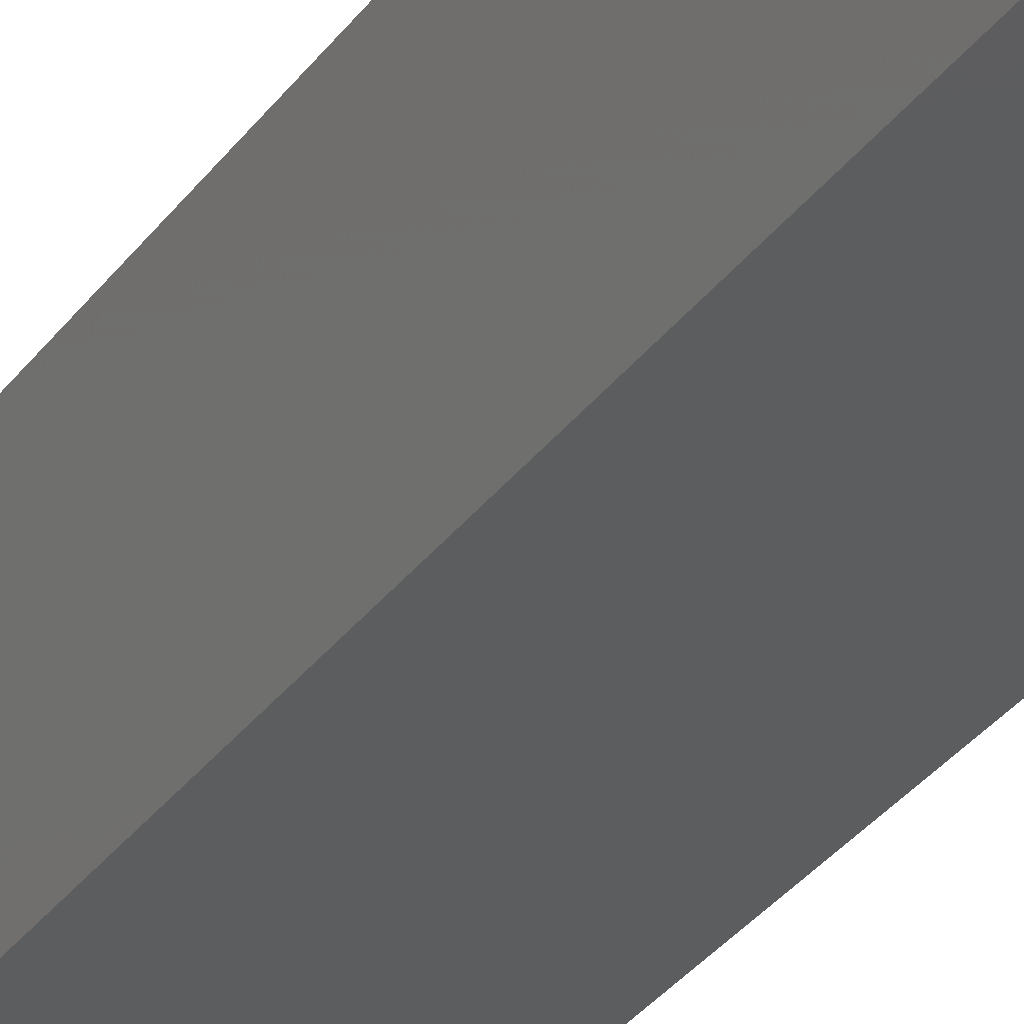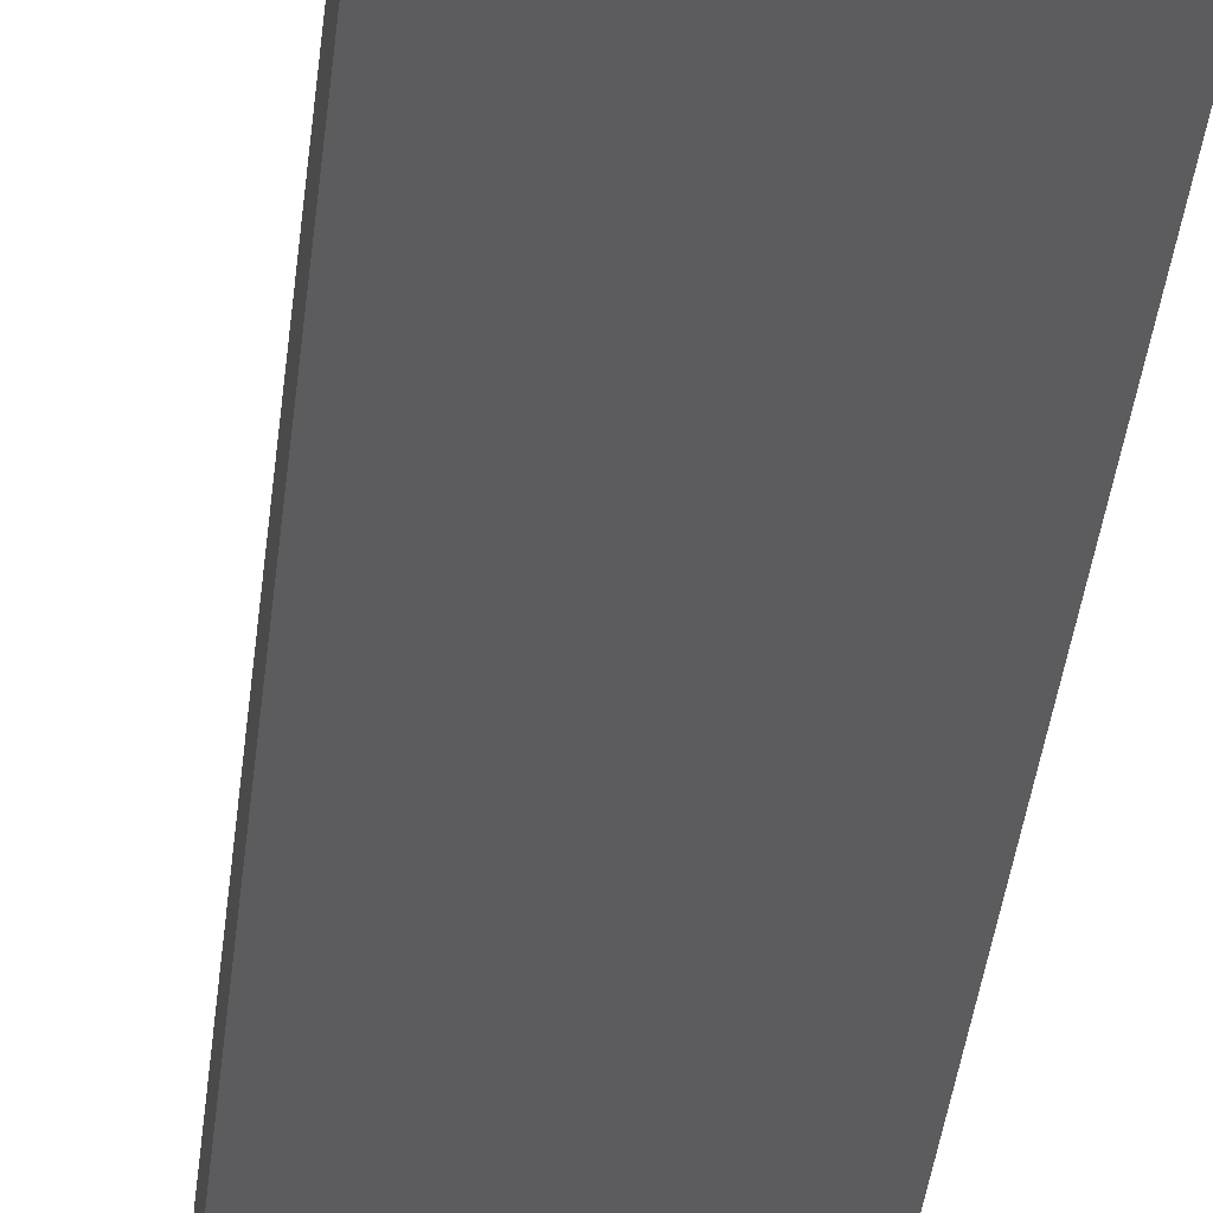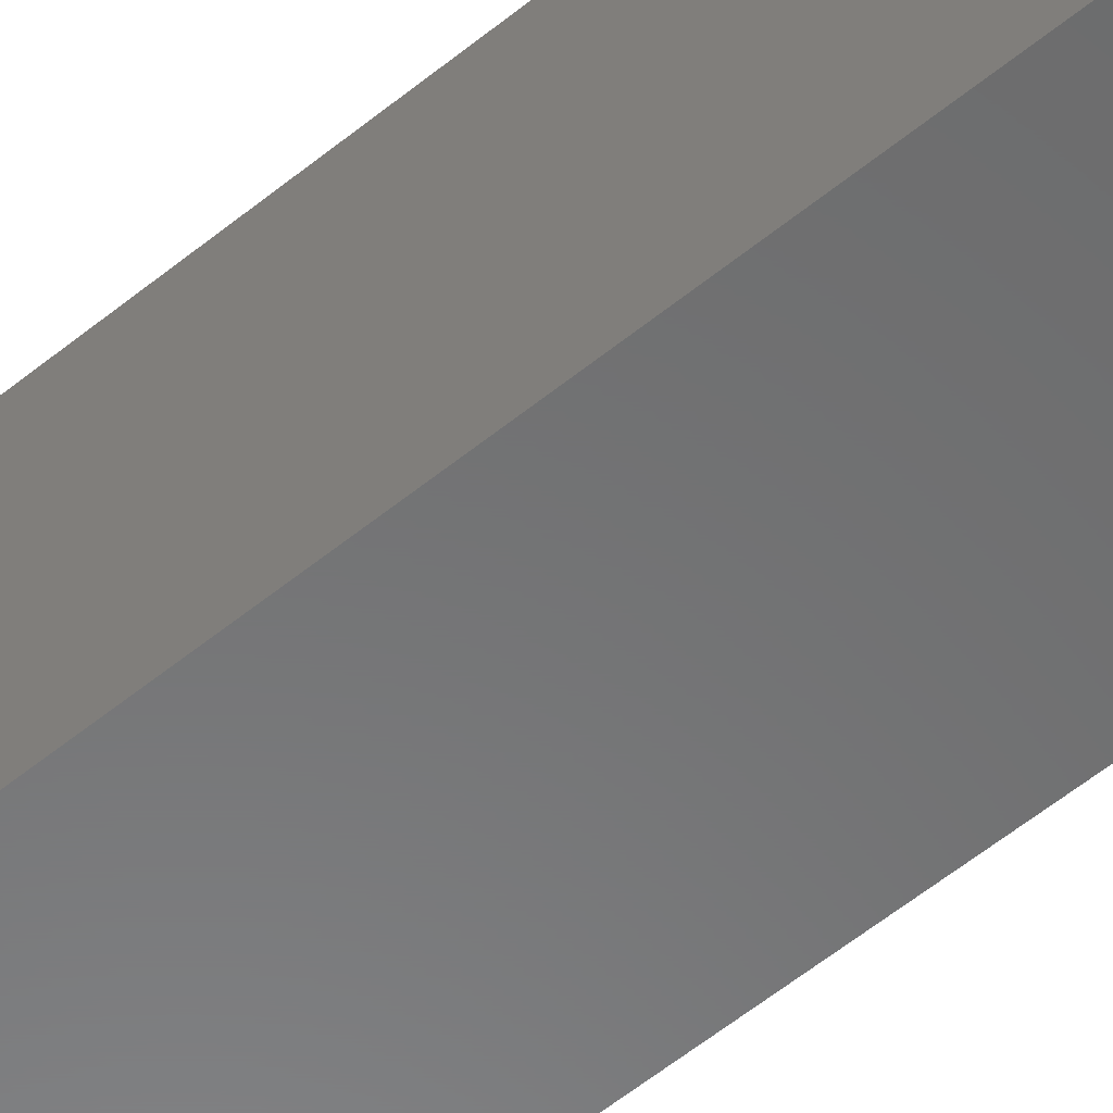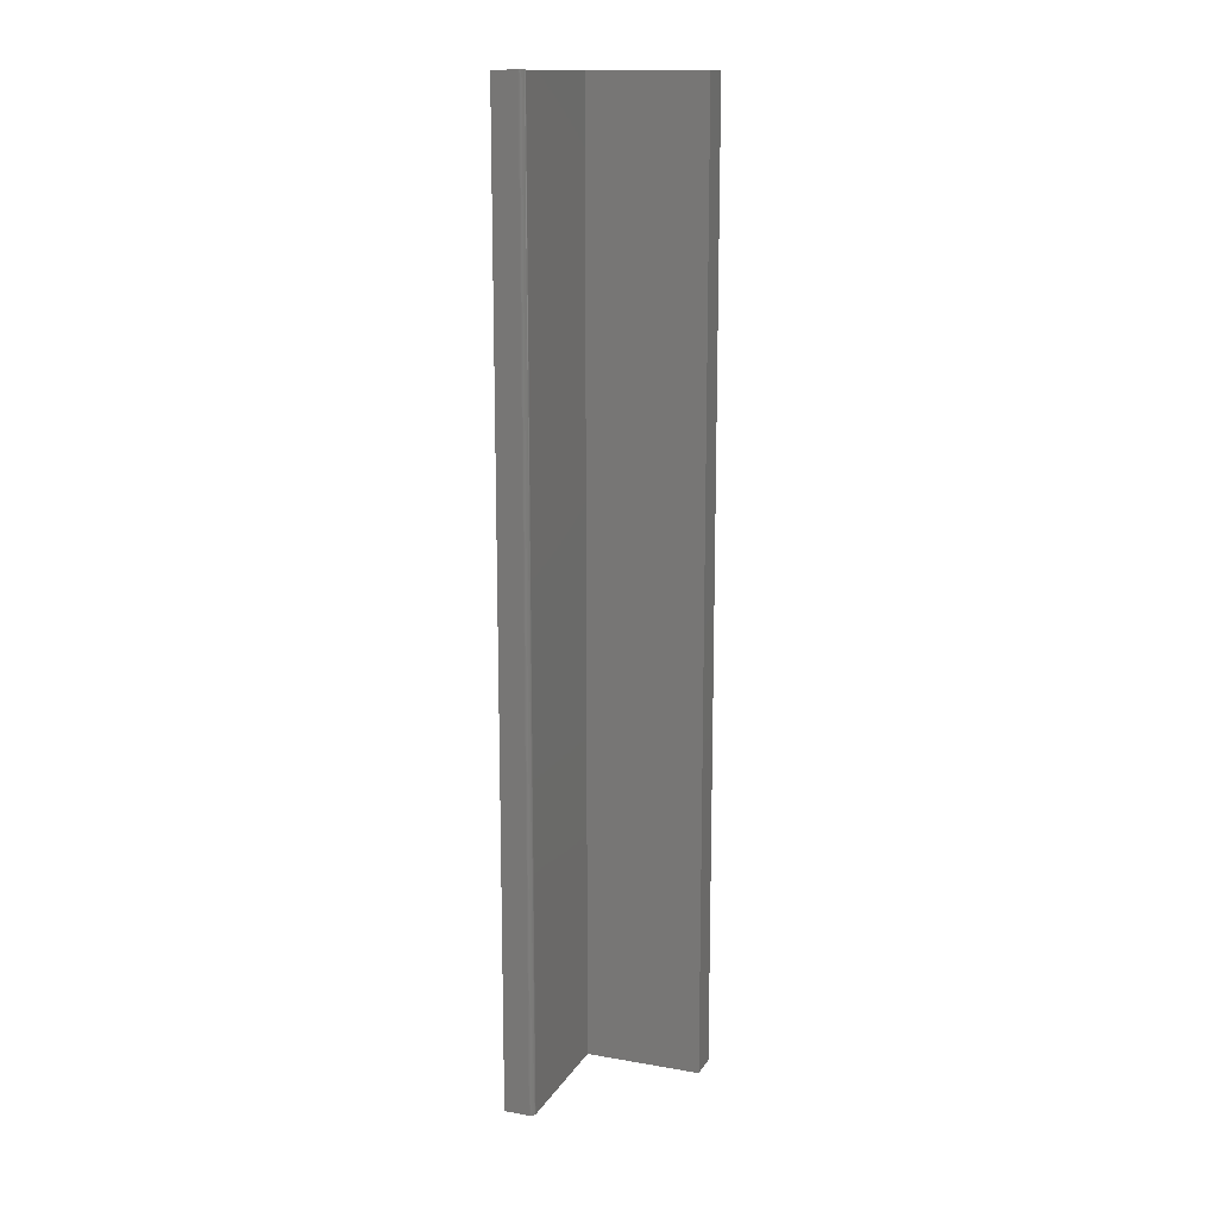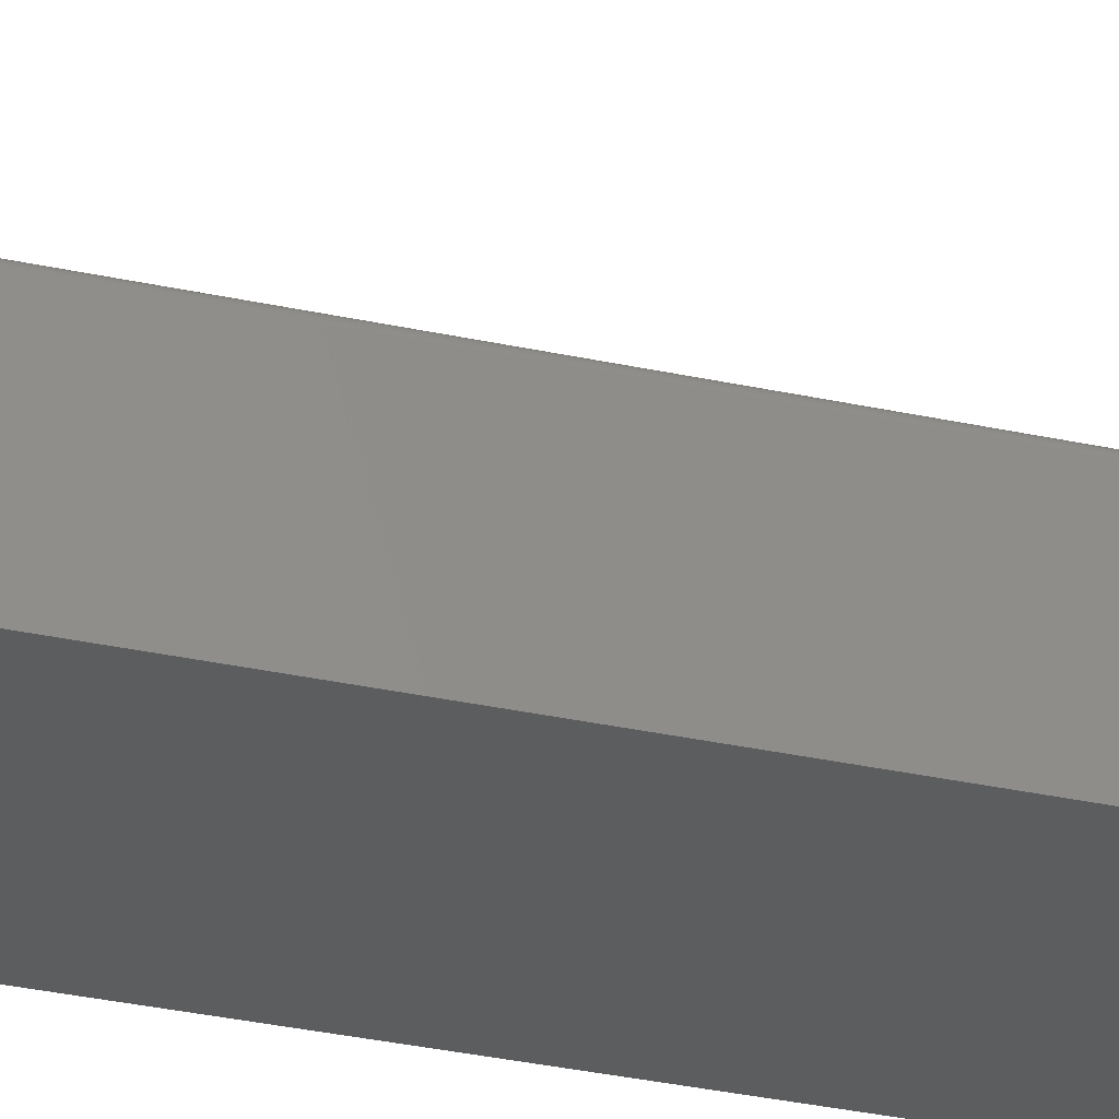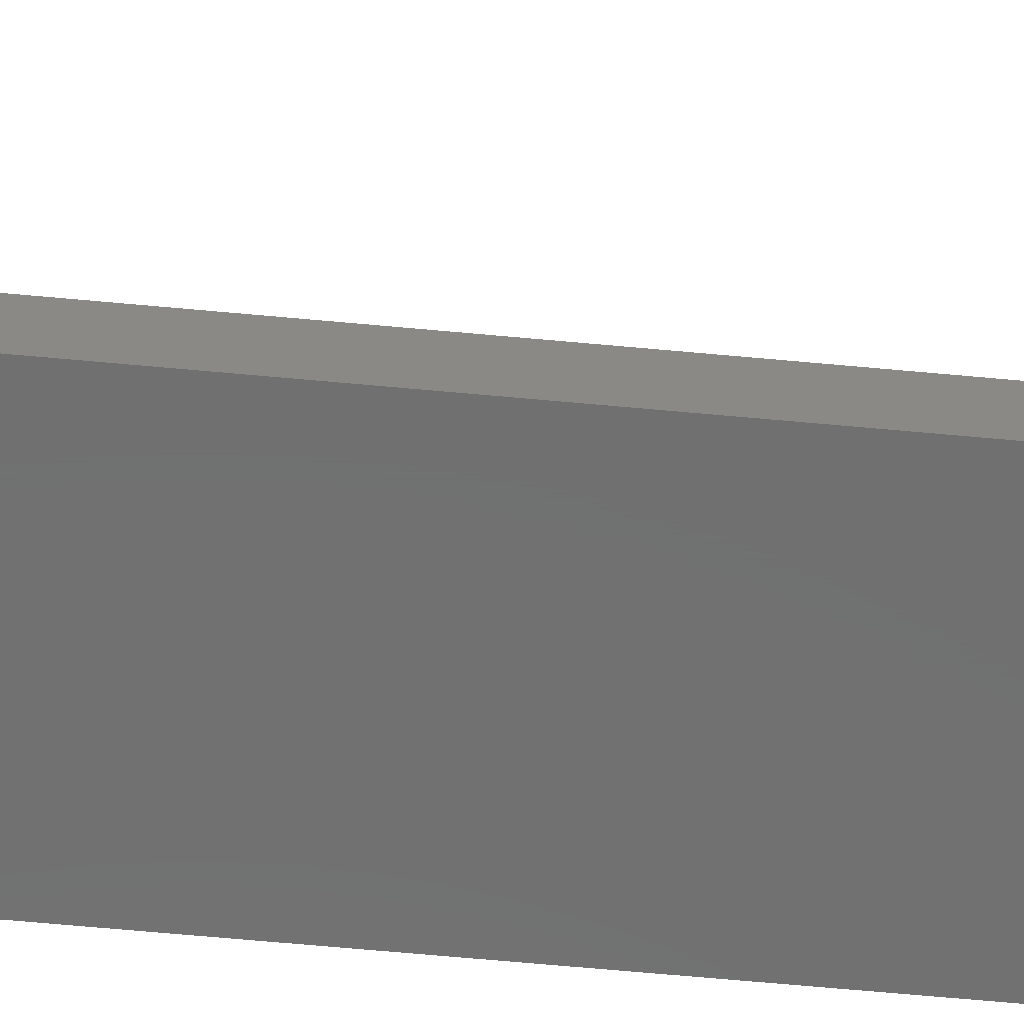
<metadata>
{"format":"stl","ext":"stl","renderer":"f3d","projection":"perspective","resolution":1024,"background":"white","views":[{"elev":-32.0,"azim":-29.6,"up":"+Z"},{"elev":-29.5,"azim":175.1,"up":"+Z"},{"elev":-56.6,"azim":-49.5,"up":"+Z"},{"elev":14.3,"azim":20.8,"up":"+Y"},{"elev":-31.0,"azim":72.3,"up":"+Z"},{"elev":-62.0,"azim":84.5,"up":"+Z"}]}
</metadata>
<code>
# stl→obj: 28 verts, 52 faces
v 0.04753 -0.75 0.2578
v 0.04694 -0.75 0.2608
v 0.04622 -0.75 0.2622
v 0.04738 -0.75 0.2593
v 0.04524 -0.75 0.2633
v 0.04406 -0.75 0.2643
v 0.04271 -0.75 0.265
v 0.04124 -0.75 0.2655
v 0.03972 -0.75 0.2656
v 1.626e-17 -0.75 0.2656
v 0 -0.75 0
v 0.2321 -0.75 -1.421e-17
v 0.2321 -0.75 0.04753
v 0.04753 -0.75 0.04753
v 0.04622 0.75 0.2622
v 0.04694 0.75 0.2608
v 0.04753 0.75 0.2578
v 0.04738 0.75 0.2593
v 0.03972 0.75 0.2656
v 0.04124 0.75 0.2655
v 0.04271 0.75 0.265
v 0.04406 0.75 0.2643
v 0.04524 0.75 0.2633
v 1.626e-17 0.75 0.2656
v 0 0.75 0
v 0.04753 0.75 0.04753
v 0.2321 0.75 0.04753
v 0.2321 0.75 -1.421e-17
f 1 2 3
f 1 4 2
f 3 5 6
f 3 6 7
f 3 7 8
f 3 8 9
f 10 11 1
f 10 1 3
f 10 3 9
f 12 13 11
f 11 13 14
f 11 14 1
f 15 16 17
f 16 18 17
f 15 19 20
f 15 20 21
f 15 21 22
f 15 22 23
f 24 19 15
f 24 15 17
f 24 17 25
f 17 26 25
f 25 26 27
f 25 27 28
f 19 24 9
f 9 24 10
f 26 17 14
f 14 17 1
f 19 9 20
f 20 9 8
f 20 8 21
f 21 8 7
f 21 7 22
f 22 7 6
f 22 6 23
f 23 6 5
f 23 5 15
f 15 5 3
f 15 3 16
f 16 3 2
f 16 2 18
f 18 2 4
f 18 4 17
f 17 4 1
f 24 25 10
f 10 25 11
f 27 26 13
f 13 26 14
f 28 27 12
f 12 27 13
f 25 28 11
f 11 28 12

</code>
